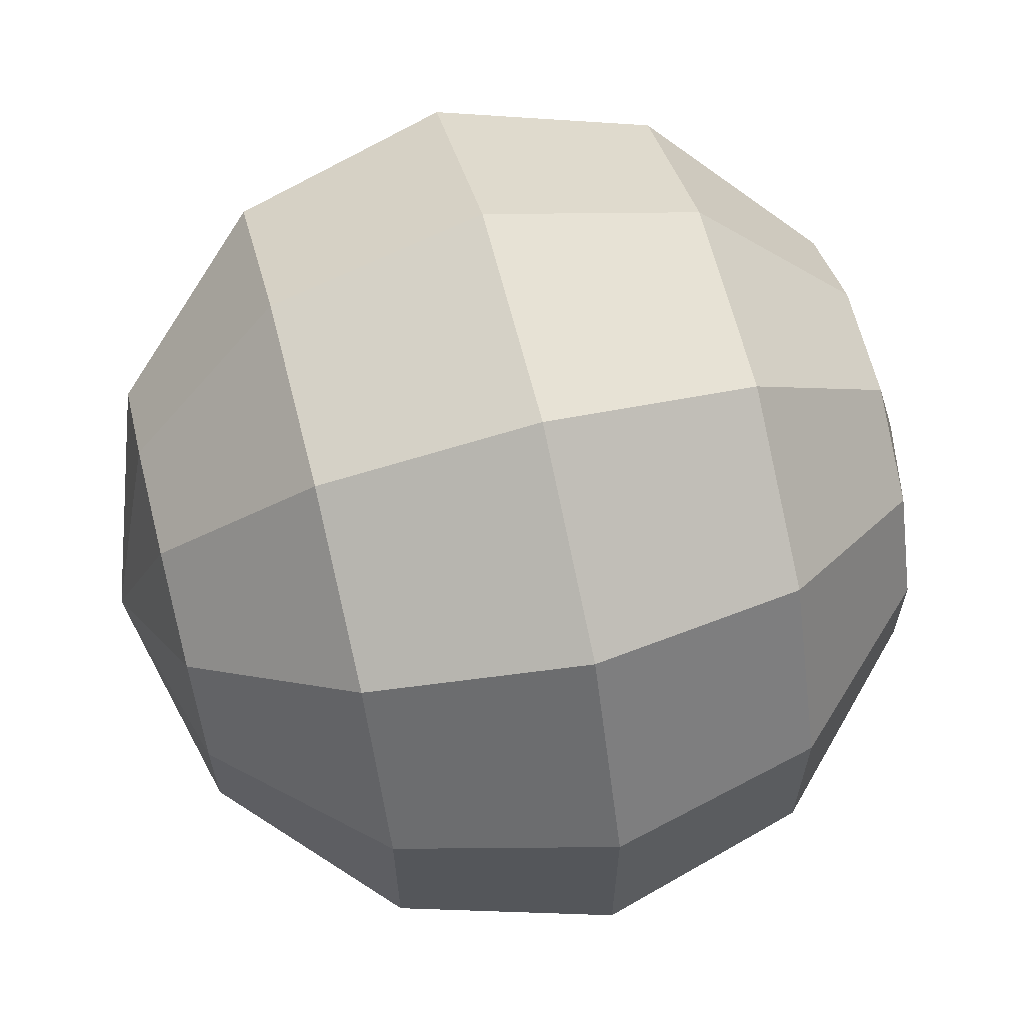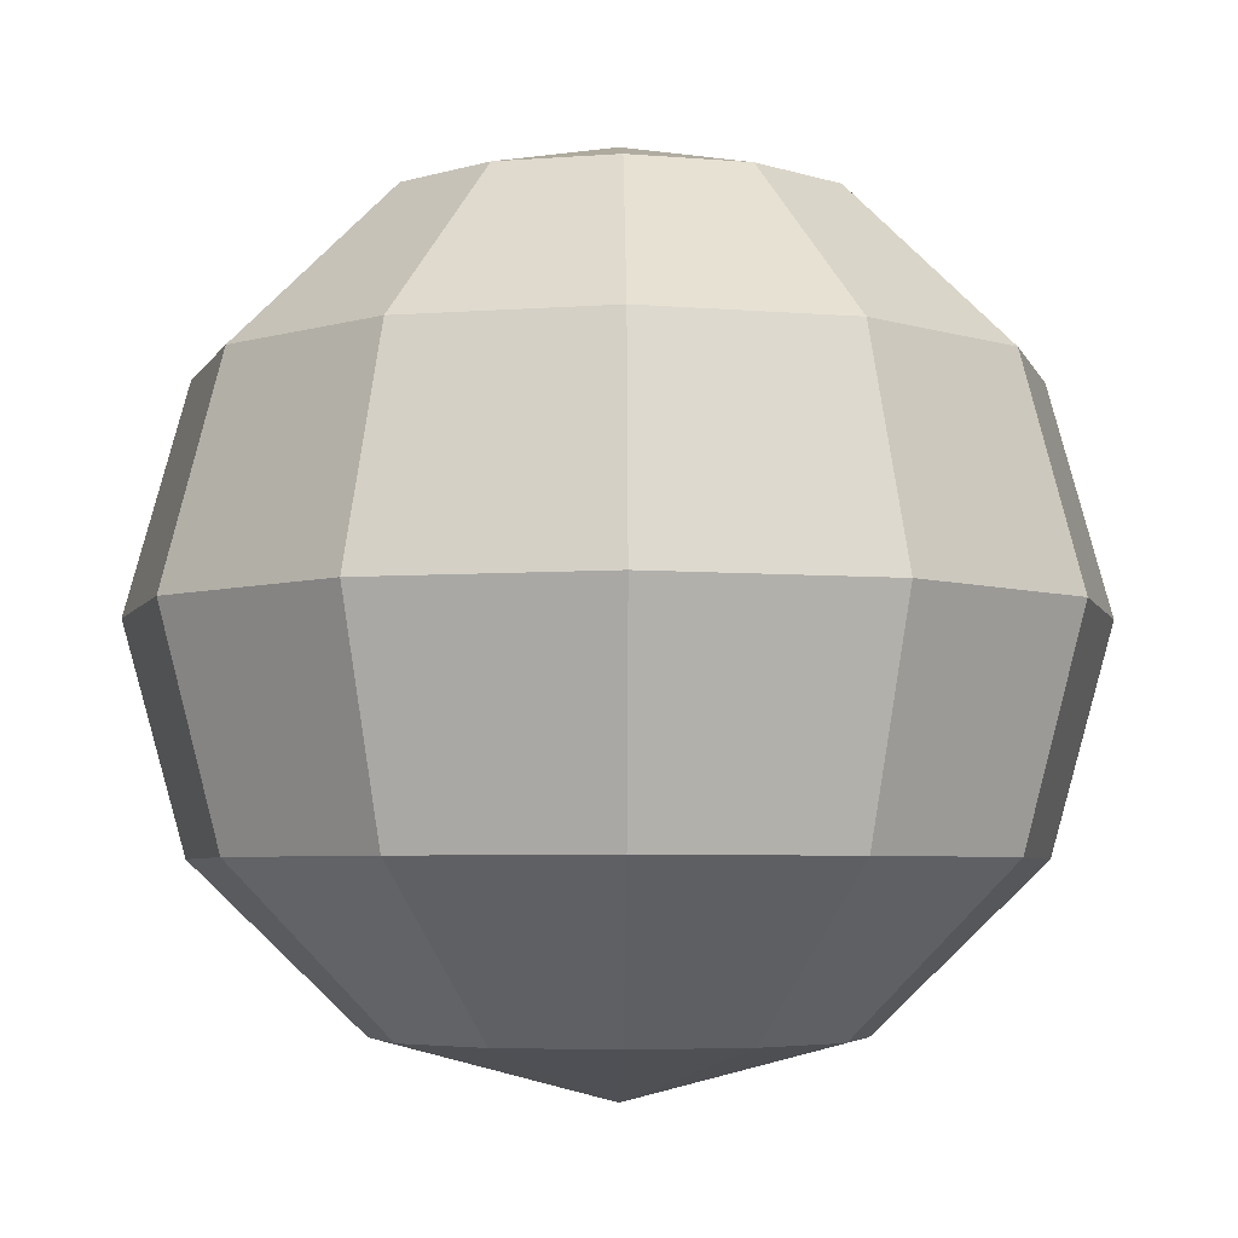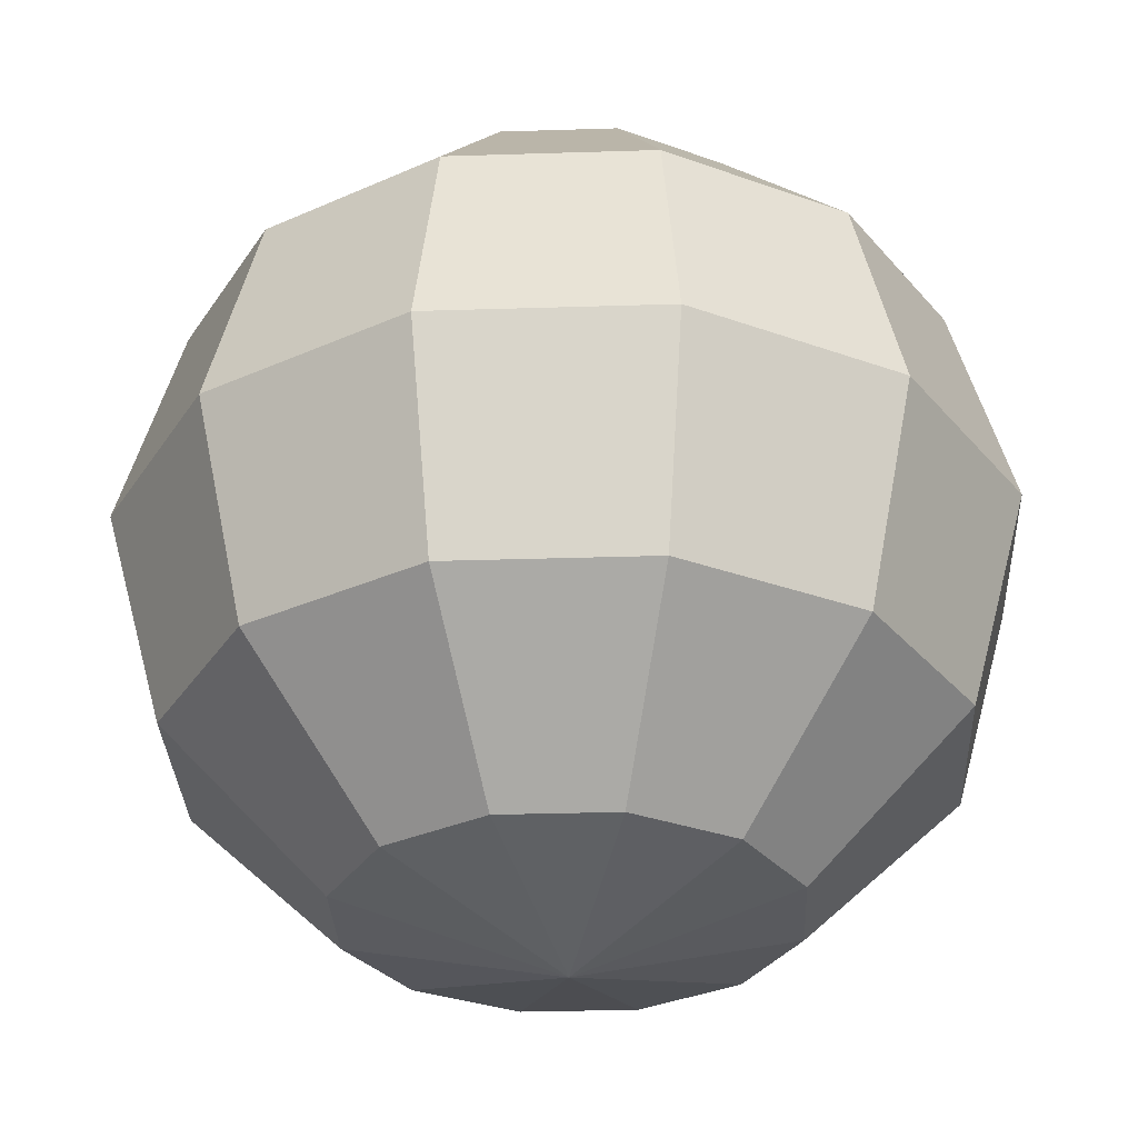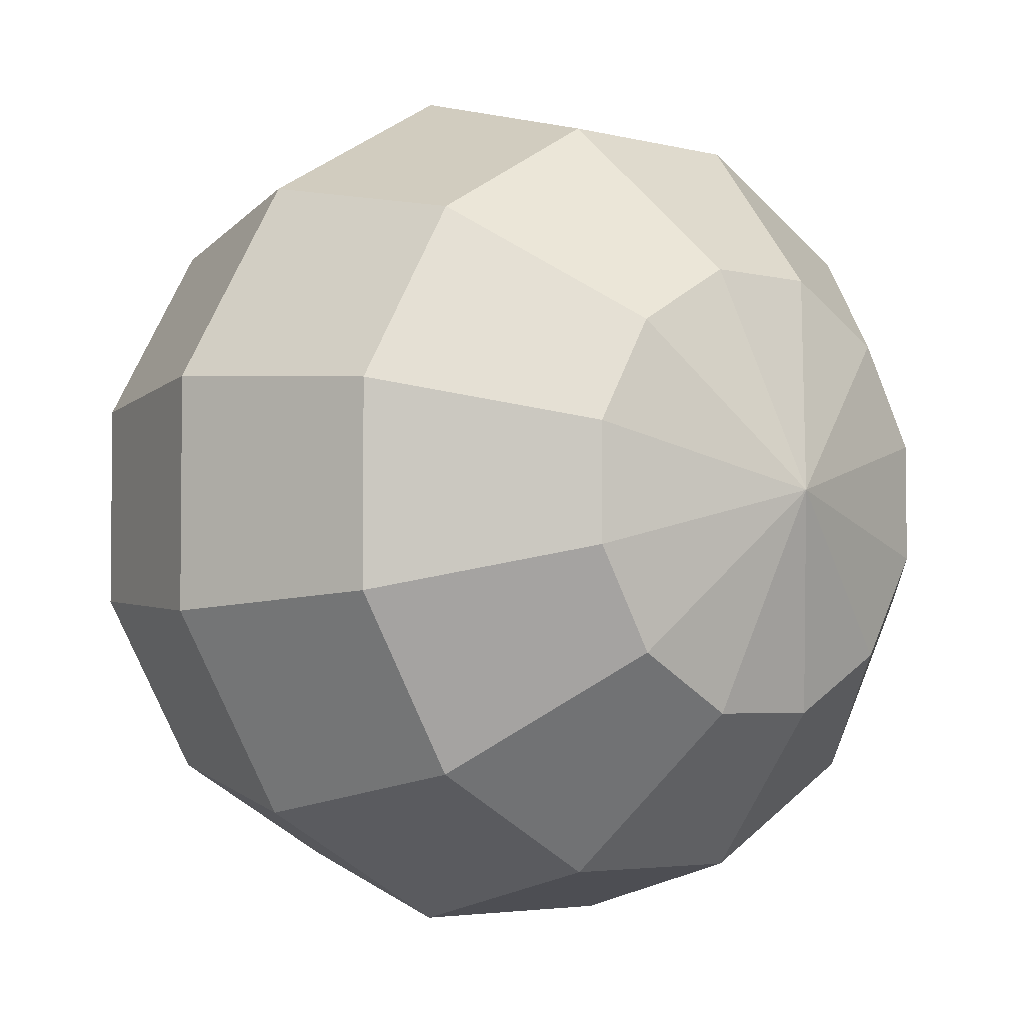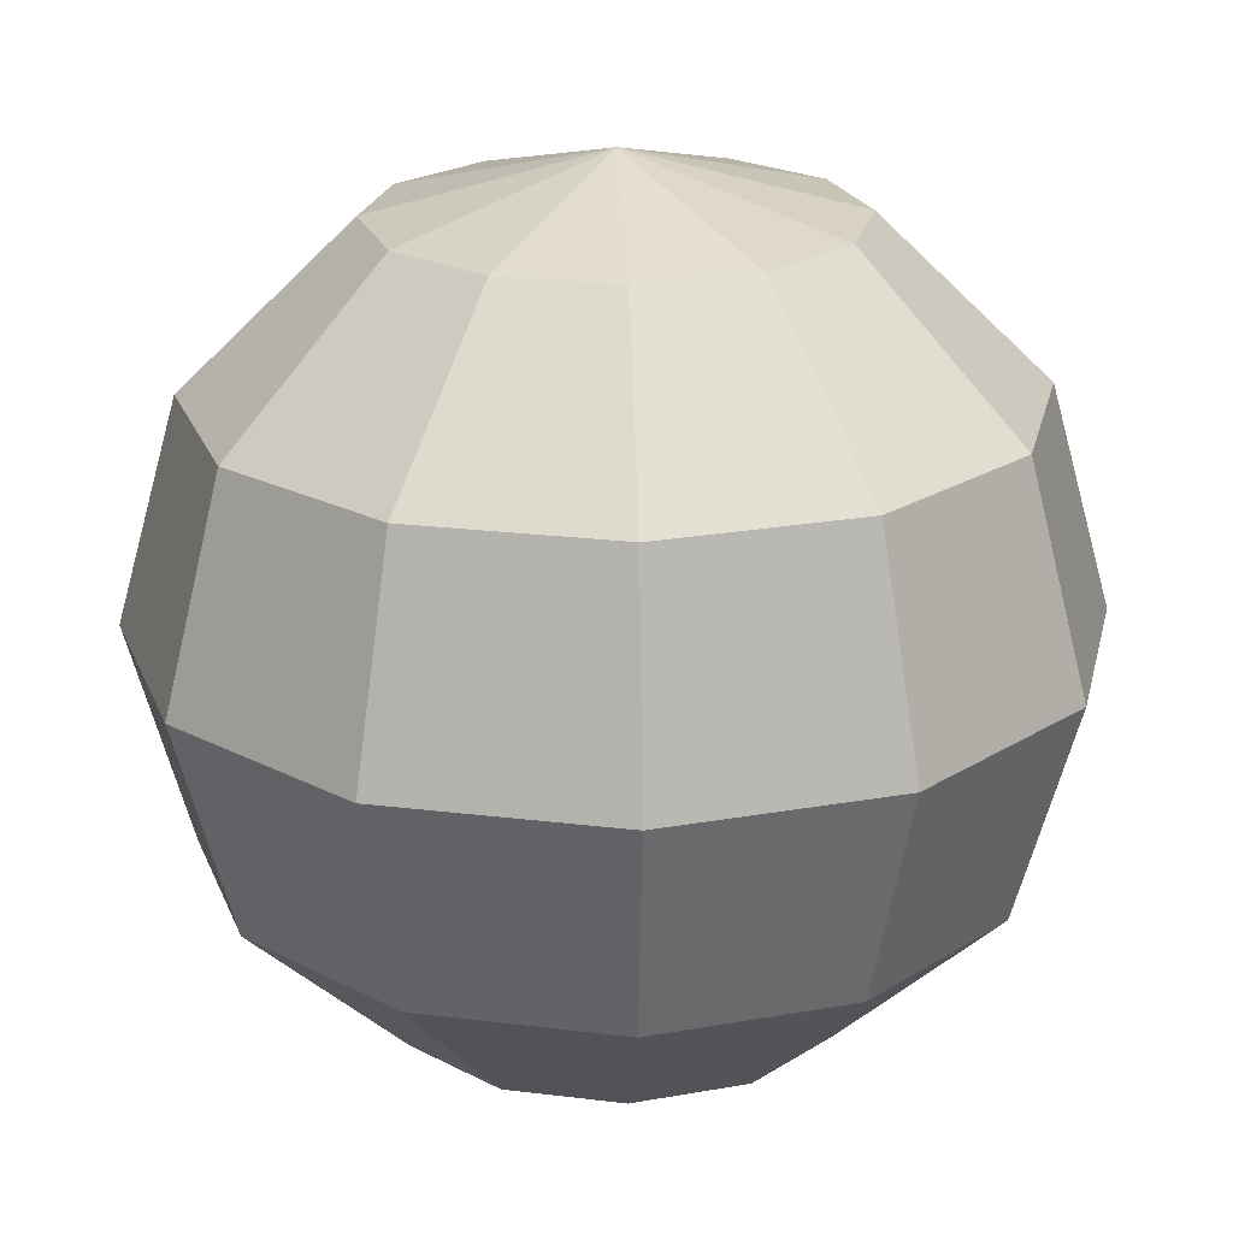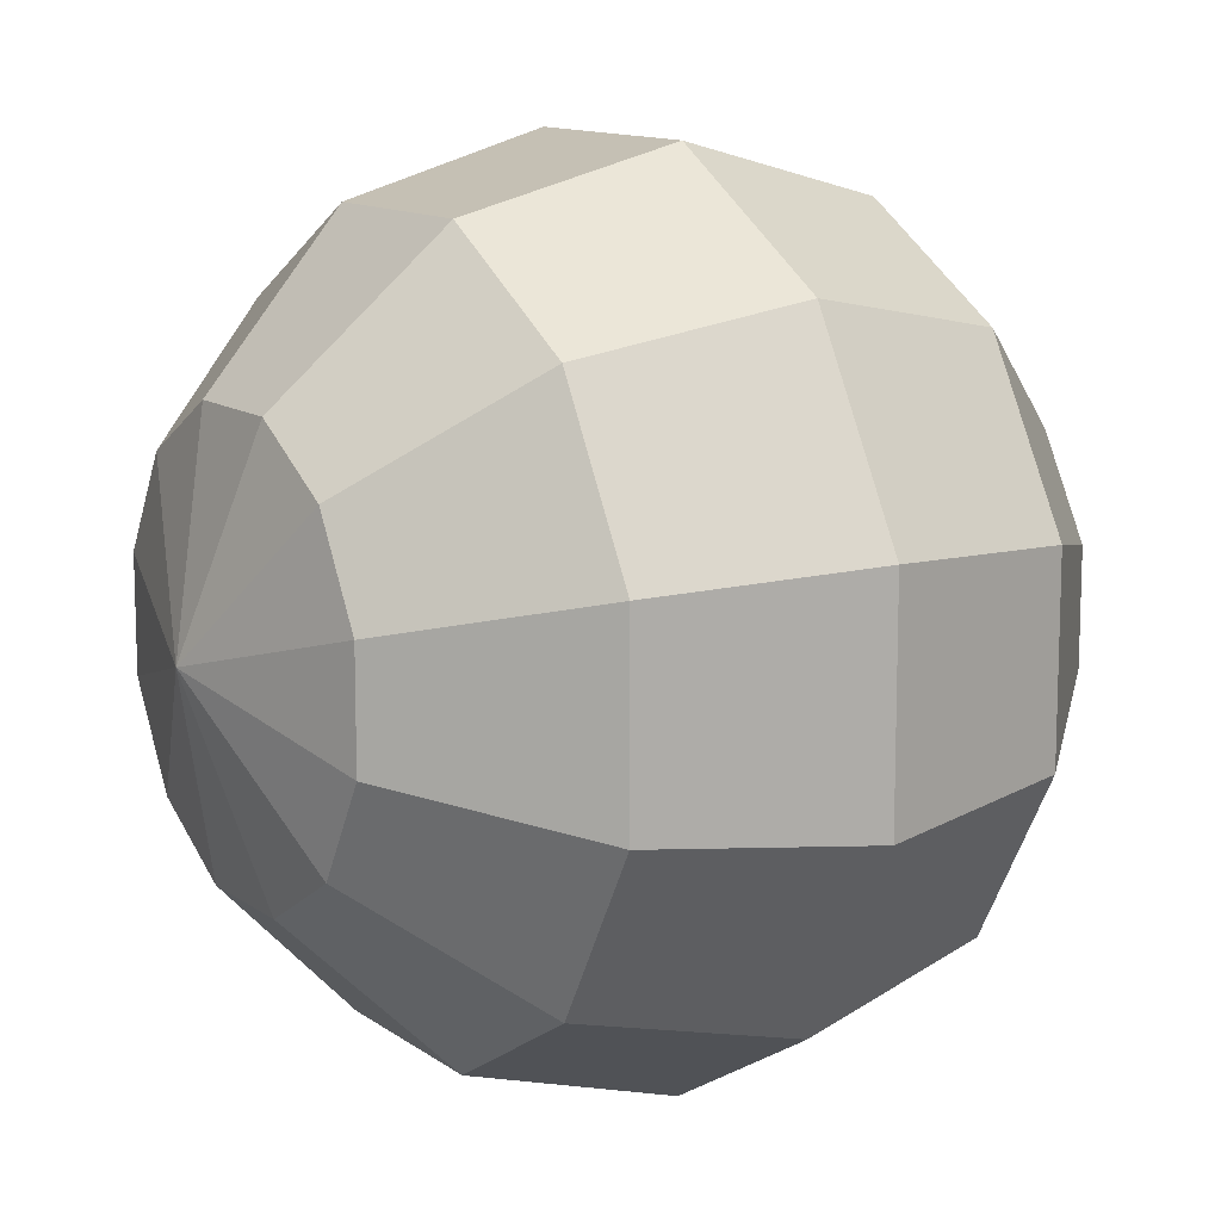
<metadata>
{"format":"obj","ext":"obj","renderer":"f3d","projection":"perspective","resolution":1024,"background":"white","views":[{"elev":64.7,"azim":-104.2,"up":"+Z"},{"elev":-4.8,"azim":74.1,"up":"+Y"},{"elev":-31.2,"azim":2.6,"up":"+Y"},{"elev":-3.8,"azim":138.8,"up":"+Z"},{"elev":21.8,"azim":132.4,"up":"+Y"},{"elev":12.1,"azim":-122.0,"up":"+Z"}]}
</metadata>
<code>
o sphere
v 0 -0.04688 1.735e-18
v 0 0.07812 1.735e-18
v 0.008373 0.06975 0.03125
v 0.0145 0.04688 0.05413
v 0.01675 0.01562 0.0625
v 0.0145 -0.01562 0.05413
v 0.008373 -0.0385 0.03125
v 0.02288 0.06975 0.02288
v 0.03962 0.04688 0.03962
v 0.04575 0.01562 0.04575
v 0.03962 -0.01562 0.03962
v 0.02288 -0.0385 0.02288
v 0.03125 0.06975 0.008373
v 0.05413 0.04688 0.0145
v 0.0625 0.01562 0.01675
v 0.05413 -0.01562 0.0145
v 0.03125 -0.0385 0.008373
v 0.03125 0.06975 -0.008373
v 0.05413 0.04688 -0.0145
v 0.0625 0.01562 -0.01675
v 0.05413 -0.01562 -0.0145
v 0.03125 -0.0385 -0.008373
v 0.02288 0.06975 -0.02288
v 0.03962 0.04688 -0.03962
v 0.04575 0.01562 -0.04575
v 0.03962 -0.01562 -0.03962
v 0.02288 -0.0385 -0.02288
v 0.008373 0.06975 -0.03125
v 0.0145 0.04688 -0.05413
v 0.01675 0.01562 -0.0625
v 0.0145 -0.01562 -0.05413
v 0.008373 -0.0385 -0.03125
v -0.008373 0.06975 -0.03125
v -0.0145 0.04688 -0.05413
v -0.01675 0.01562 -0.0625
v -0.0145 -0.01562 -0.05413
v -0.008373 -0.0385 -0.03125
v -0.02288 0.06975 -0.02288
v -0.03962 0.04688 -0.03962
v -0.04575 0.01562 -0.04575
v -0.03962 -0.01562 -0.03962
v -0.02288 -0.0385 -0.02288
v -0.03125 0.06975 -0.008373
v -0.05413 0.04688 -0.0145
v -0.0625 0.01562 -0.01675
v -0.05413 -0.01562 -0.0145
v -0.03125 -0.0385 -0.008373
v -0.03125 0.06975 0.008373
v -0.05413 0.04688 0.0145
v -0.0625 0.01562 0.01675
v -0.05413 -0.01562 0.0145
v -0.03125 -0.0385 0.008373
v -0.02288 0.06975 0.02288
v -0.03962 0.04688 0.03962
v -0.04575 0.01562 0.04575
v -0.03962 -0.01562 0.03962
v -0.02288 -0.0385 0.02288
v -0.008373 0.06975 0.03125
v -0.0145 0.04688 0.05413
v -0.01675 0.01562 0.0625
v -0.0145 -0.01562 0.05413
v -0.008373 -0.0385 0.03125
f 3 8 2
f 3 4 9 8
f 4 5 10 9
f 5 6 11 10
f 6 7 12 11
f 12 7 1
f 8 13 2
f 8 9 14 13
f 9 10 15 14
f 10 11 16 15
f 11 12 17 16
f 17 12 1
f 13 18 2
f 13 14 19 18
f 14 15 20 19
f 15 16 21 20
f 16 17 22 21
f 22 17 1
f 18 23 2
f 18 19 24 23
f 19 20 25 24
f 20 21 26 25
f 21 22 27 26
f 27 22 1
f 23 28 2
f 23 24 29 28
f 24 25 30 29
f 25 26 31 30
f 26 27 32 31
f 32 27 1
f 28 33 2
f 28 29 34 33
f 29 30 35 34
f 30 31 36 35
f 31 32 37 36
f 37 32 1
f 33 38 2
f 33 34 39 38
f 34 35 40 39
f 35 36 41 40
f 36 37 42 41
f 42 37 1
f 38 43 2
f 38 39 44 43
f 39 40 45 44
f 40 41 46 45
f 41 42 47 46
f 47 42 1
f 43 48 2
f 43 44 49 48
f 44 45 50 49
f 45 46 51 50
f 46 47 52 51
f 52 47 1
f 48 53 2
f 48 49 54 53
f 49 50 55 54
f 50 51 56 55
f 51 52 57 56
f 57 52 1
f 53 58 2
f 53 54 59 58
f 54 55 60 59
f 55 56 61 60
f 56 57 62 61
f 62 57 1
f 58 3 2
f 58 59 4 3
f 59 60 5 4
f 60 61 6 5
f 61 62 7 6
f 7 62 1

</code>
